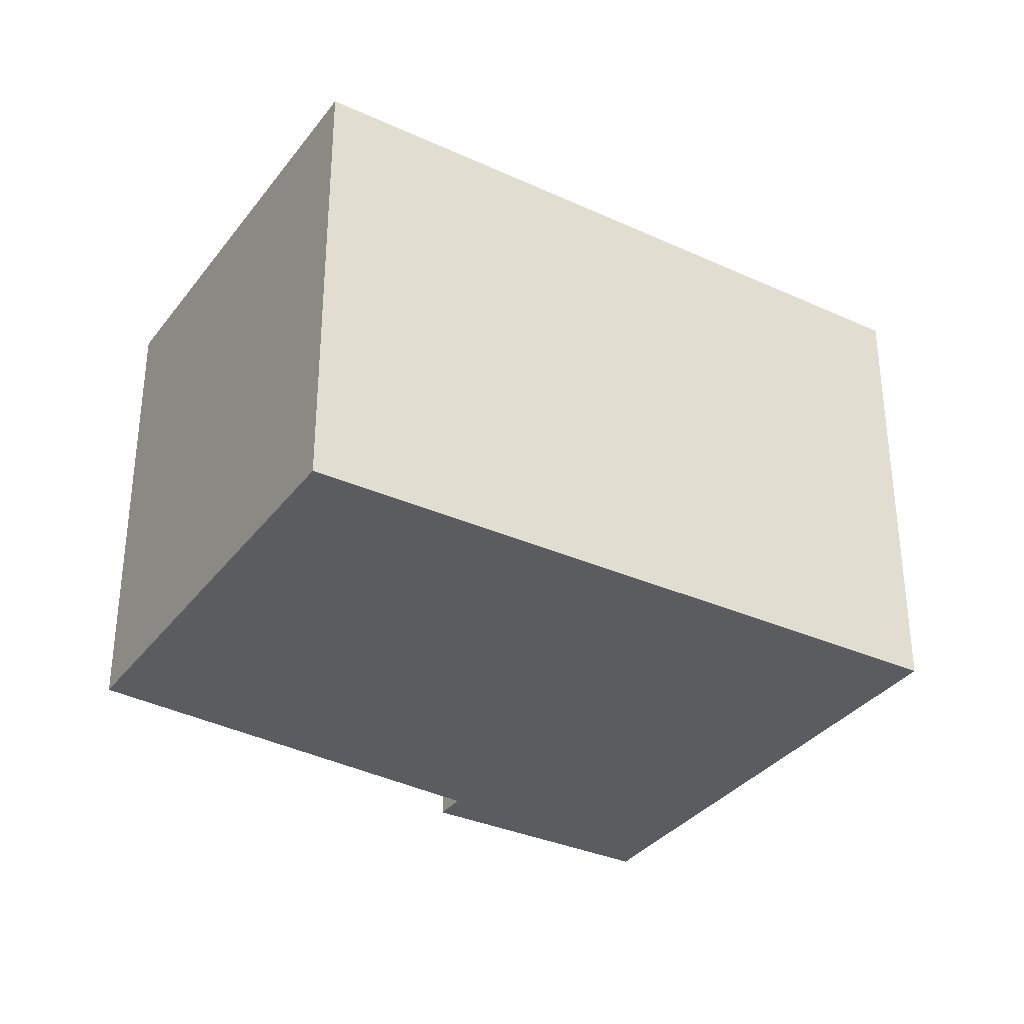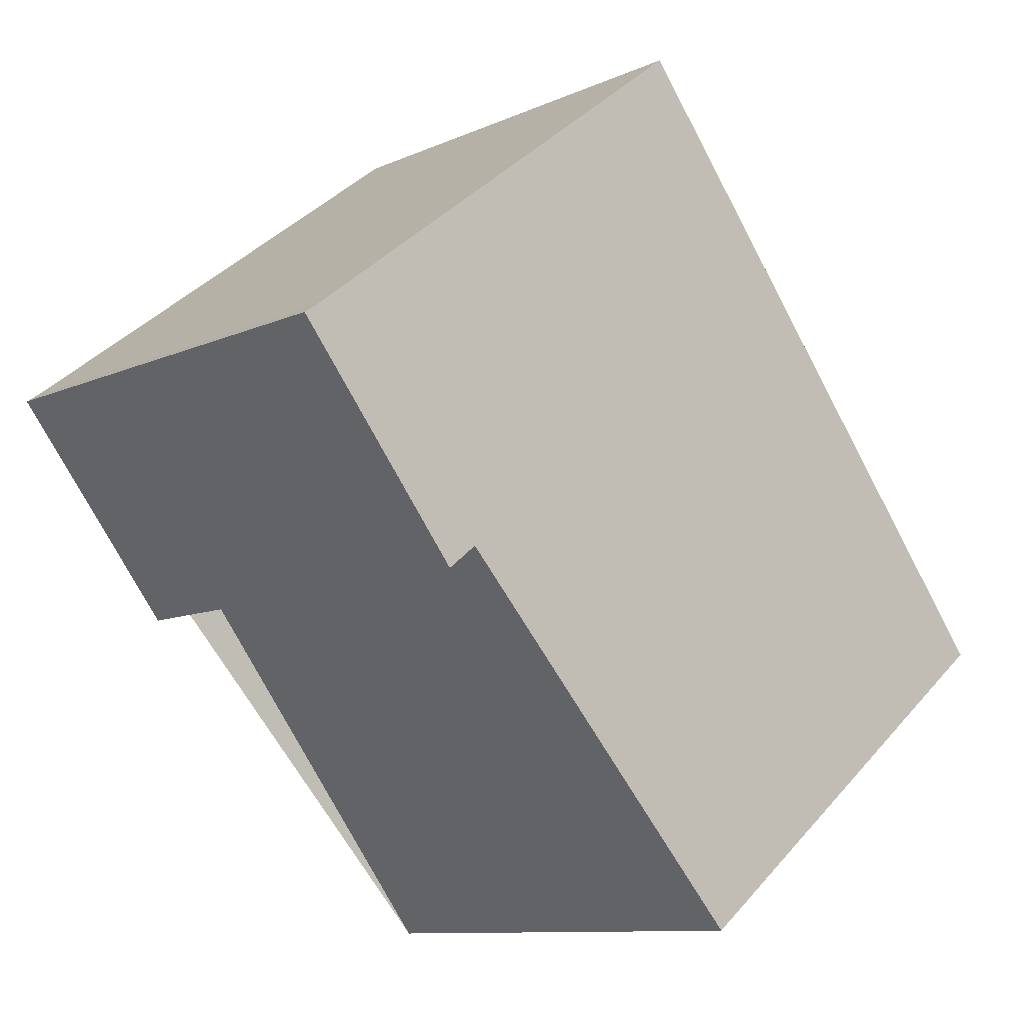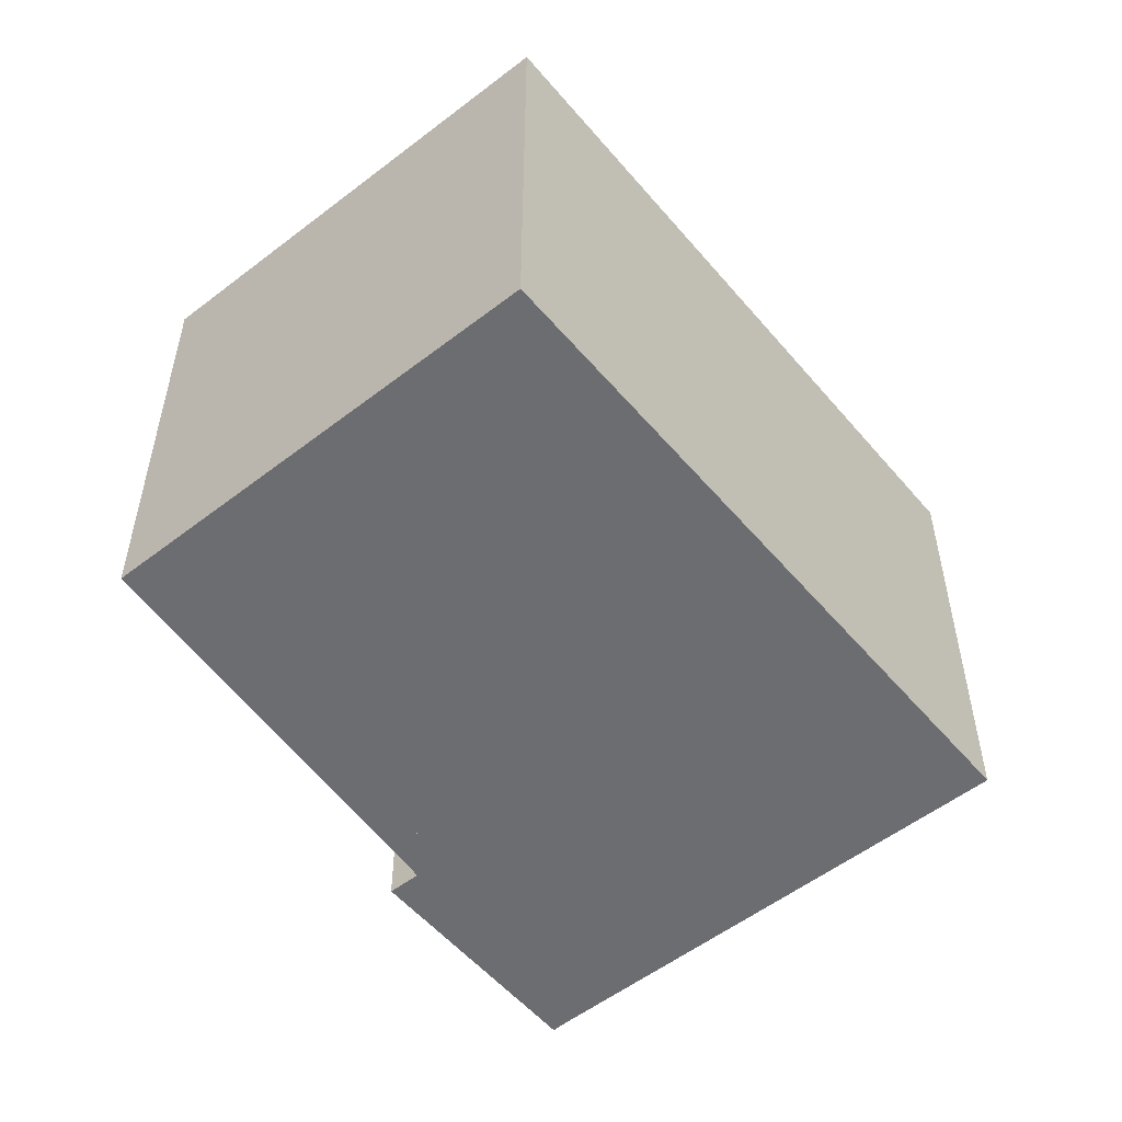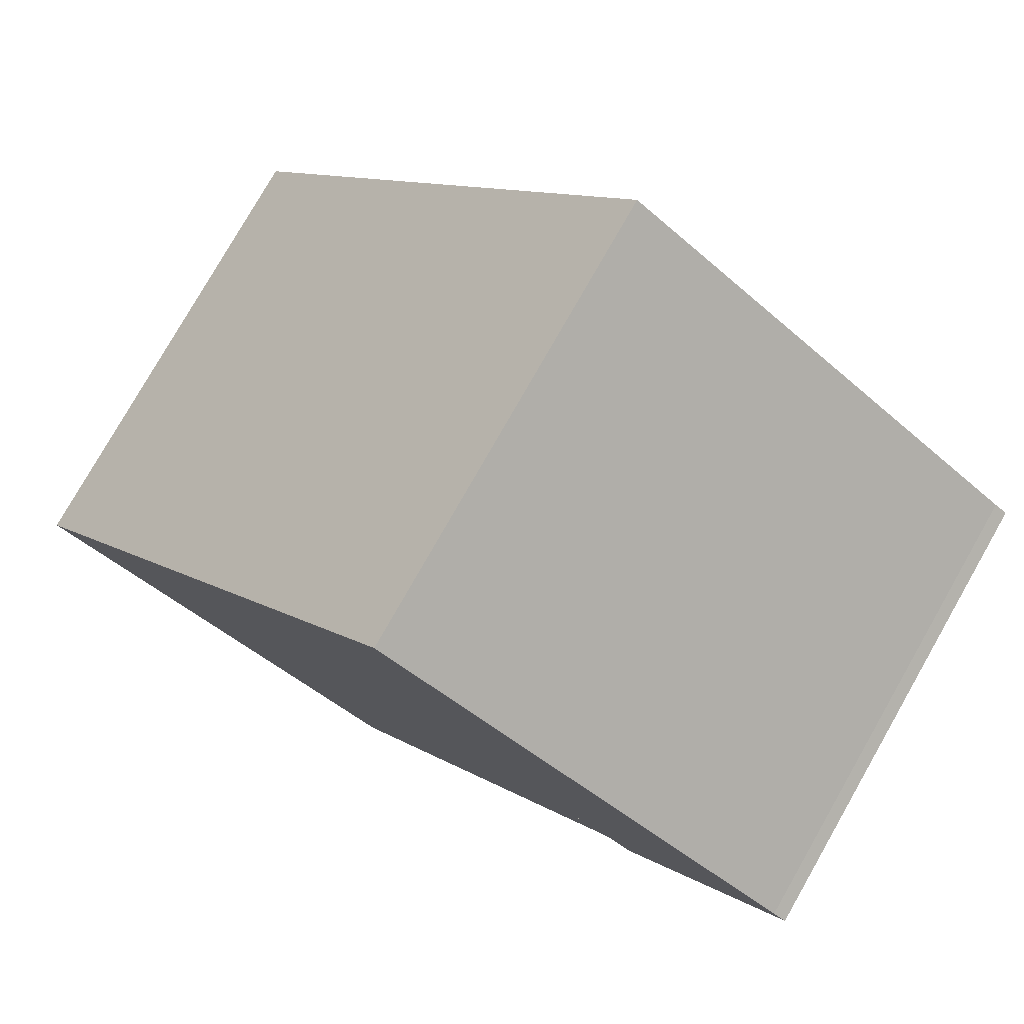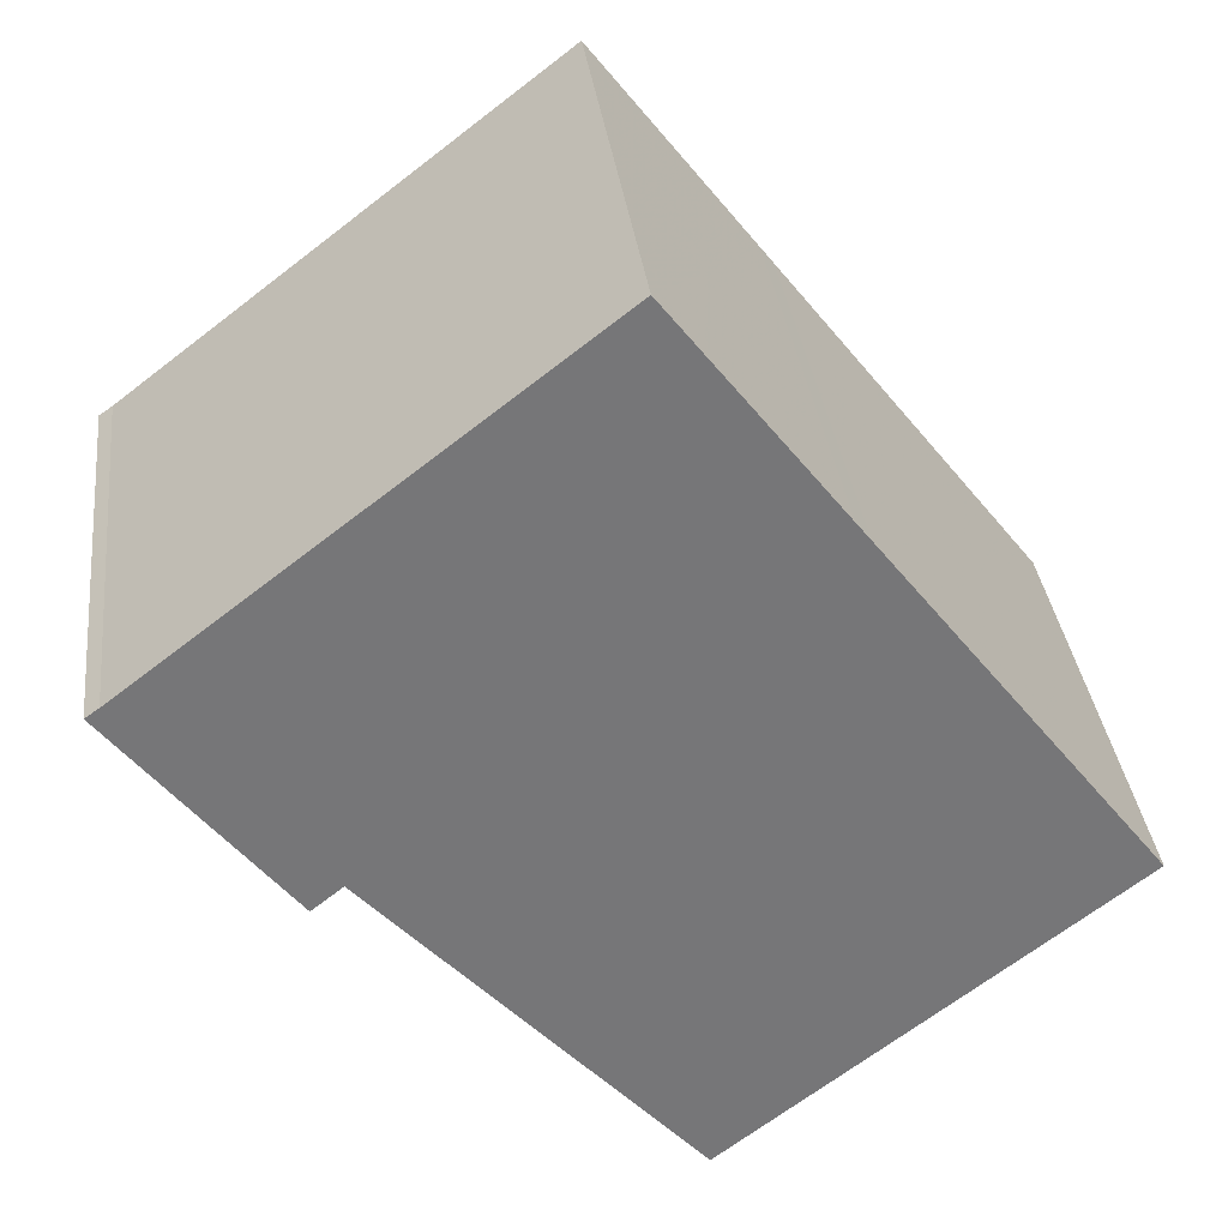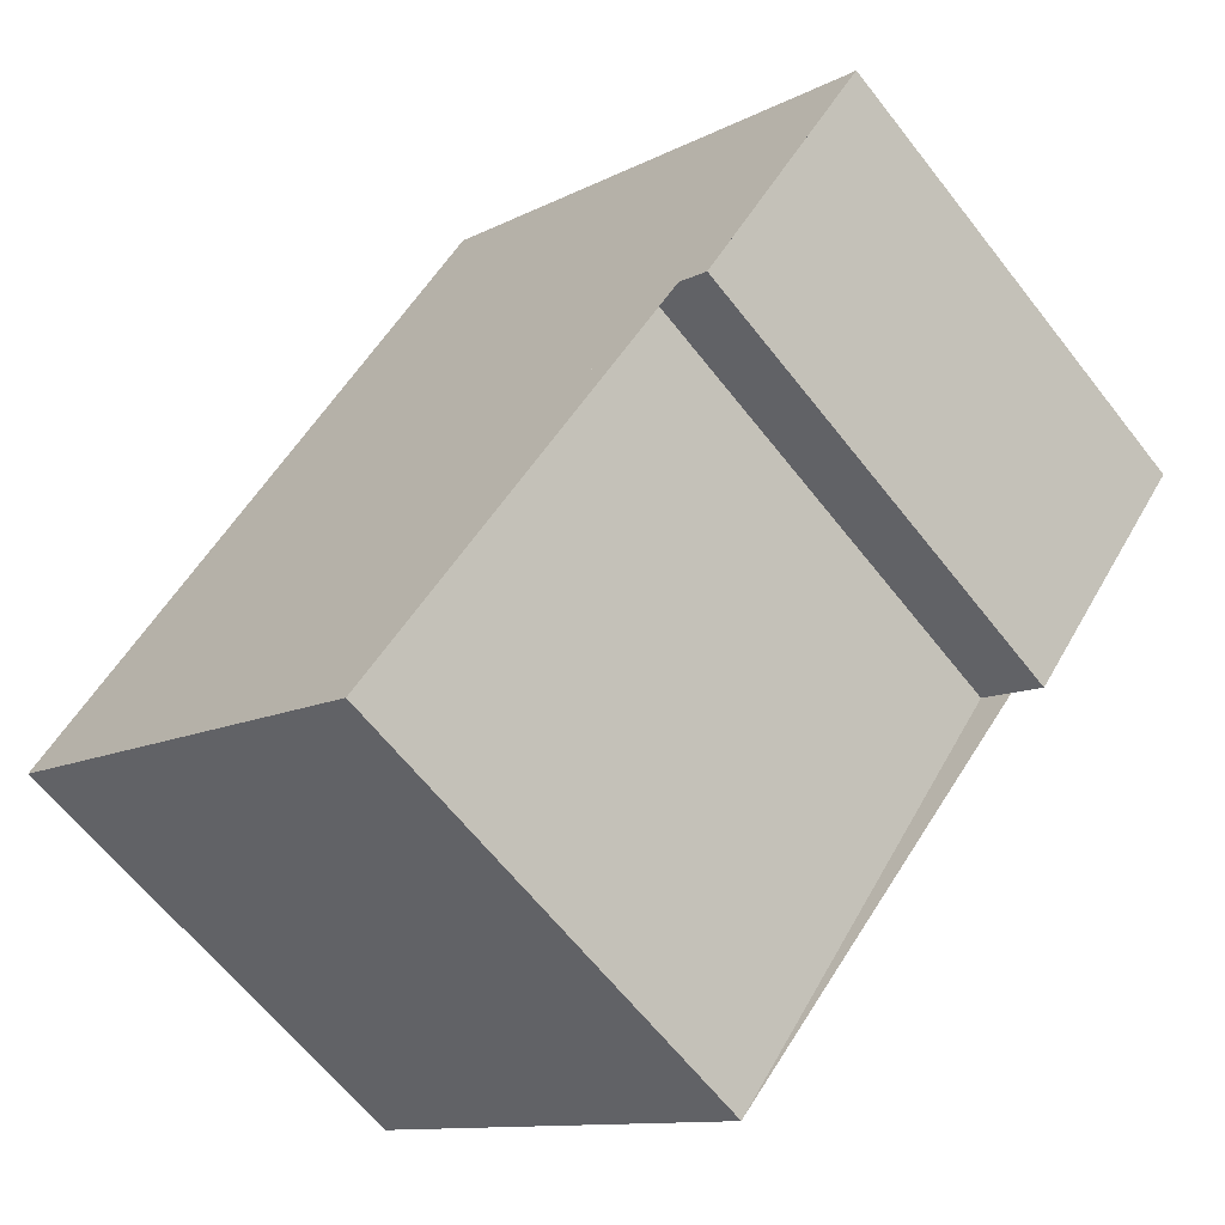
<metadata>
{"format":"obj","ext":"obj","renderer":"f3d","projection":"perspective","resolution":1024,"background":"white","views":[{"elev":-33.8,"azim":96.5,"up":"+Z"},{"elev":-10.2,"azim":-41.4,"up":"+Y"},{"elev":-54.0,"azim":77.2,"up":"+Z"},{"elev":78.6,"azim":-150.3,"up":"+Y"},{"elev":34.3,"azim":-6.8,"up":"+Y"},{"elev":-63.0,"azim":-142.1,"up":"+Y"}]}
</metadata>
<code>
v -1070 -53.69 6.386
v -1069 -53.56 6.385
v -1063 -49.03 6.326
v -1057 -56.81 6.445
v -1063 -60.88 6.497
v -1066 -55.91 6.422
v -1067 -56.53 6.43
v -1069 -53.38 6.382
v -1067 -56.21 6.426
v -1063 -49.05 6.326
v -1069 -53.4 6.383
v -1069 -53.71 6.387
v -1061 -52.09 6.373
v -1057 -56.83 6.445
v -1067 -56.2 6.425
v -1061 -51.85 6.369
v -1057 -56.81 6.445
v -1063 -60.85 6.497
v -1067 -56.51 6.43
v -1057 -56.79 6.444
v -1069 -53.56 6.385
v -1070 -53.69 6.386
v -1070 -53.69 0
v -1069 -53.56 0
v -1069 -53.38 6.382
v -1069 -53.56 6.385
v -1069 -53.56 0
v -1069 -53.38 0
v -1063 -49.05 6.326
v -1063 -49.03 6.326
v -1063 -49.03 0
v -1063 -49.05 0
v -1057 -56.83 6.445
v -1057 -56.81 6.445
v -1057 -56.81 -8.882e-16
v -1057 -56.83 8.882e-16
v -1063 -60.85 6.497
v -1063 -60.88 6.497
v -1063 -60.88 0
v -1063 -60.85 8.882e-16
v -1067 -56.21 6.426
v -1066 -55.91 6.422
v -1066 -55.91 -8.882e-16
v -1067 -56.21 0
v -1067 -56.51 6.43
v -1067 -56.53 6.43
v -1067 -56.53 8.882e-16
v -1067 -56.51 0
v -1063 -49.03 6.326
v -1069 -53.38 6.382
v -1069 -53.38 0
v -1063 -49.03 0
v -1067 -56.53 6.43
v -1067 -56.21 6.426
v -1067 -56.21 0
v -1067 -56.53 8.882e-16
v -1061 -51.85 6.369
v -1063 -49.05 6.326
v -1063 -49.05 0
v -1061 -51.85 0
v -1070 -53.69 6.386
v -1069 -53.71 6.387
v -1069 -53.71 0
v -1070 -53.69 0
v -1057 -56.79 6.444
v -1061 -52.09 6.373
v -1061 -52.09 -8.882e-16
v -1057 -56.79 0
v -1063 -60.88 6.497
v -1057 -56.83 6.445
v -1057 -56.83 8.882e-16
v -1063 -60.88 0
v -1061 -52.09 6.373
v -1061 -51.85 6.369
v -1061 -51.85 0
v -1061 -52.09 -8.882e-16
v -1066 -55.91 6.422
v -1063 -60.85 6.497
v -1063 -60.85 8.882e-16
v -1066 -55.91 -8.882e-16
v -1069 -53.71 6.387
v -1067 -56.51 6.43
v -1067 -56.51 0
v -1069 -53.71 0
v -1057 -56.81 6.445
v -1057 -56.79 6.444
v -1057 -56.79 0
v -1057 -56.81 -8.882e-16
v -1070 -53.69 0
v -1069 -53.56 0
v -1063 -49.03 0
v -1057 -56.81 0
v -1063 -60.88 0
v -1066 -55.91 0
v -1067 -56.53 0
f 12 1 2 8 11
f 11 8 3 10
f 18 6 9 15 16 13 17
f 15 9 7 19
f 17 13 20
f 15 11 10 16
f 17 14 5 18
f 19 12 11 15
f 20 4 14 17
f 22 23 24 21
f 26 27 28 25
f 30 31 32 29
f 34 35 36 33
f 38 39 40 37
f 42 43 44 41
f 46 47 48 45
f 50 51 52 49
f 54 55 56 53
f 58 59 60 57
f 62 63 64 61
f 66 67 68 65
f 70 71 72 69
f 74 75 76 73
f 78 79 80 77
f 82 83 84 81
f 86 87 88 85
f 90 91 92 93 94 95 89

</code>
